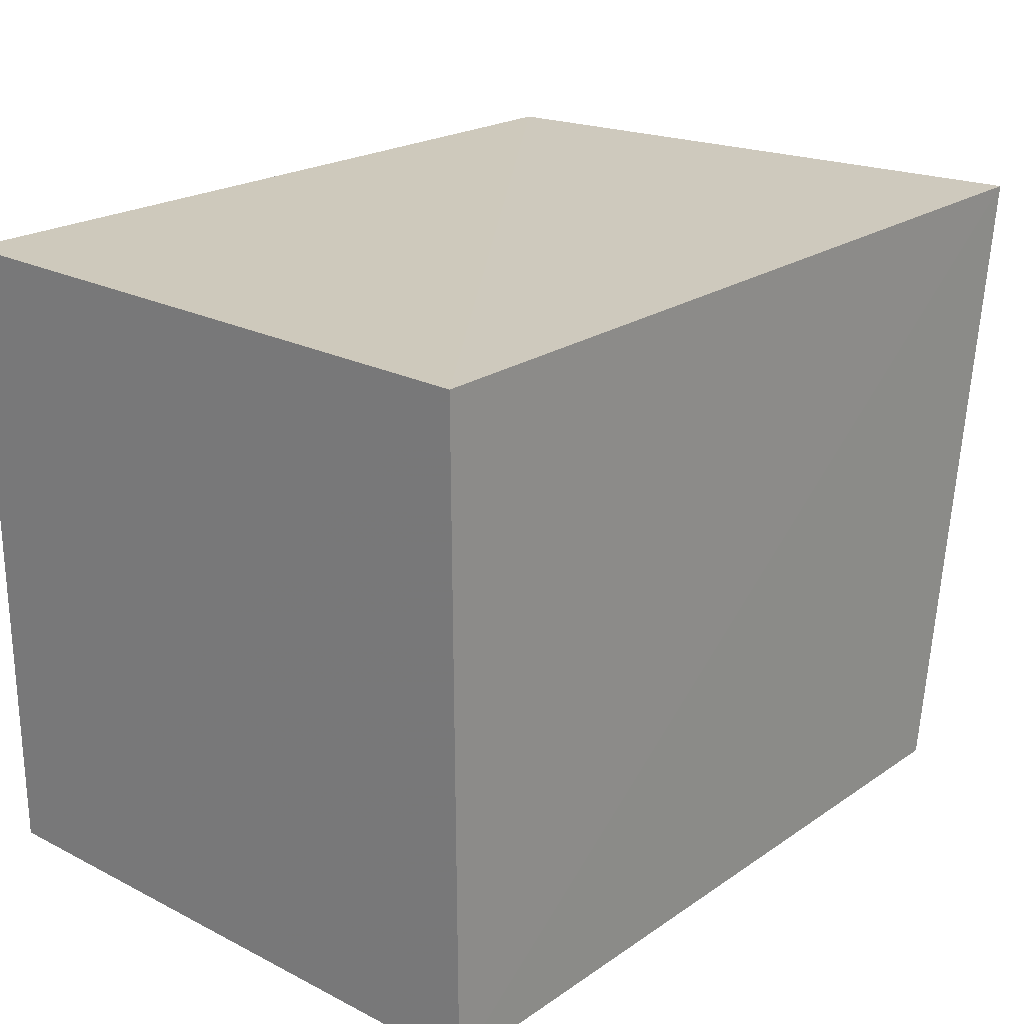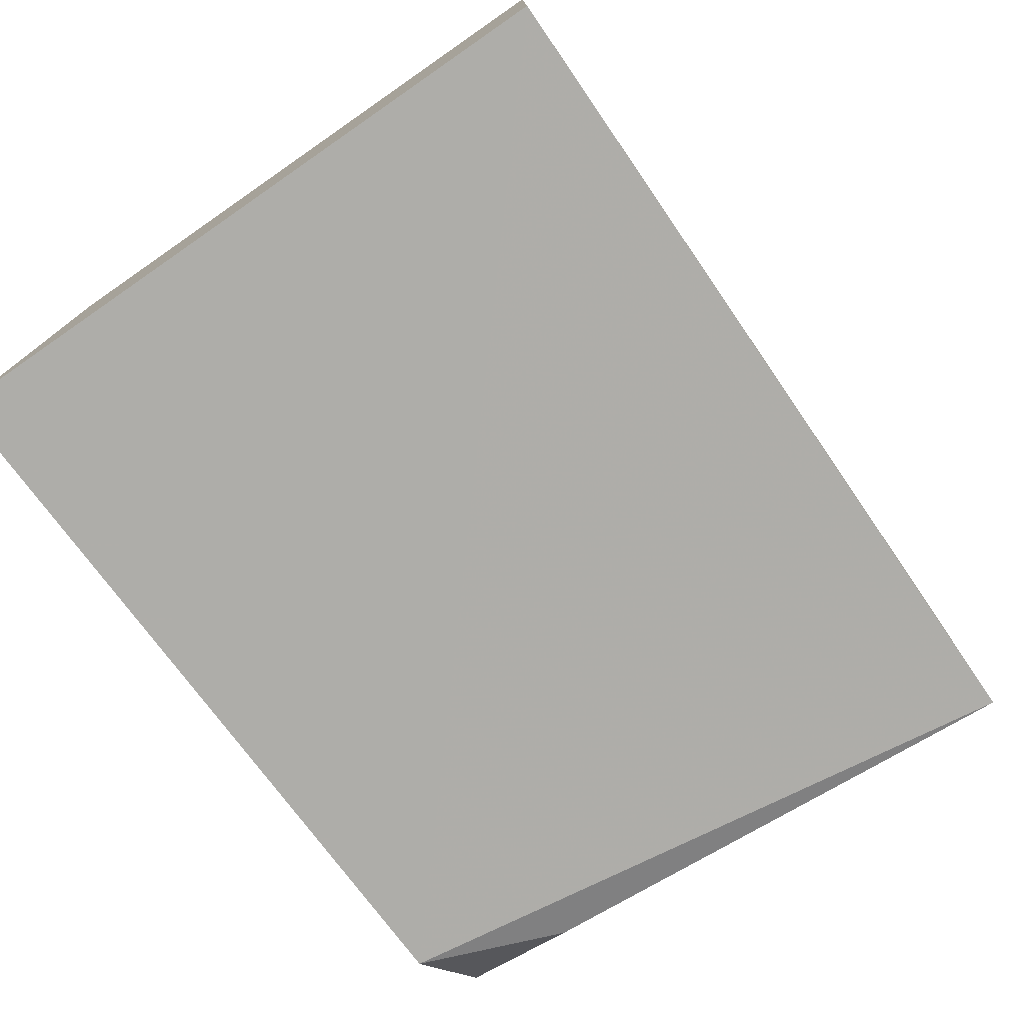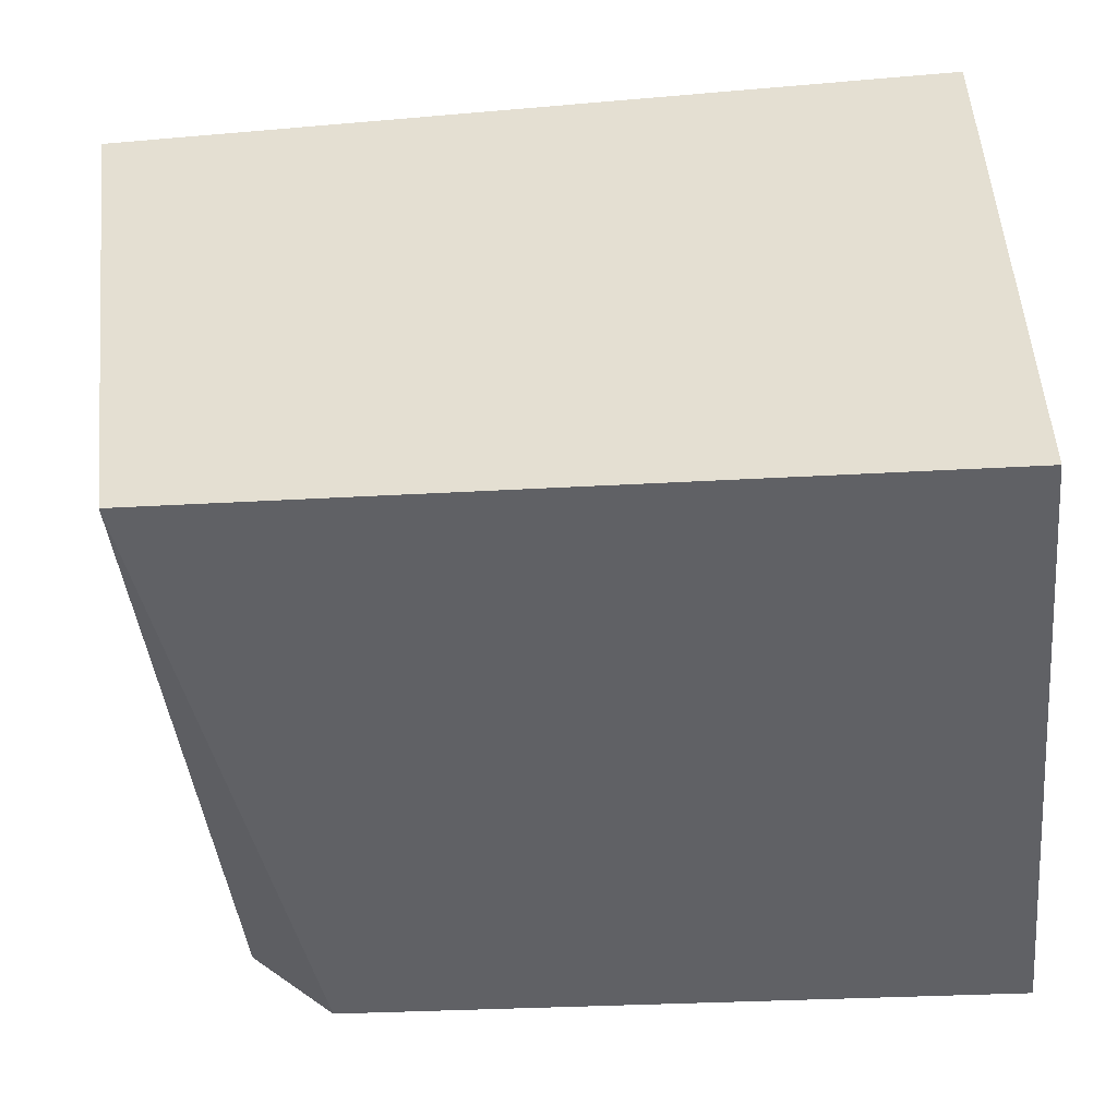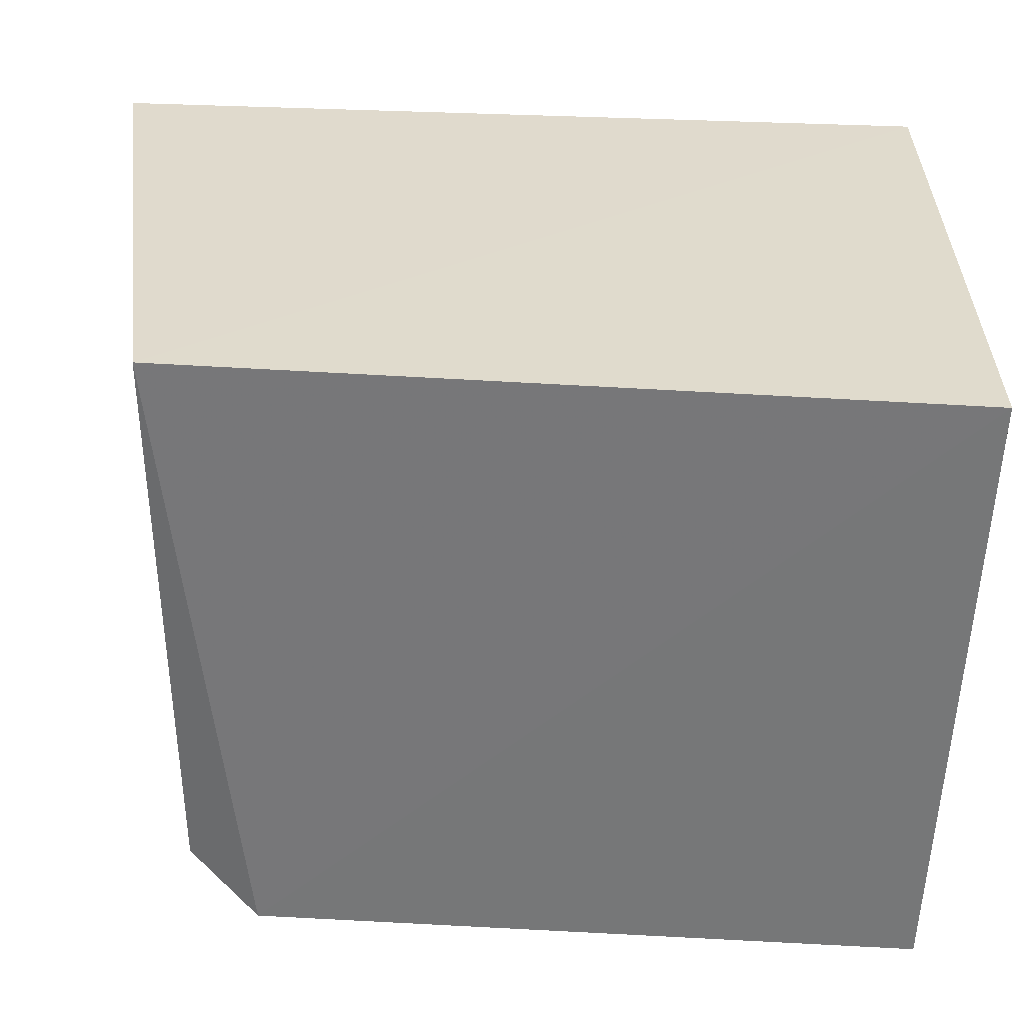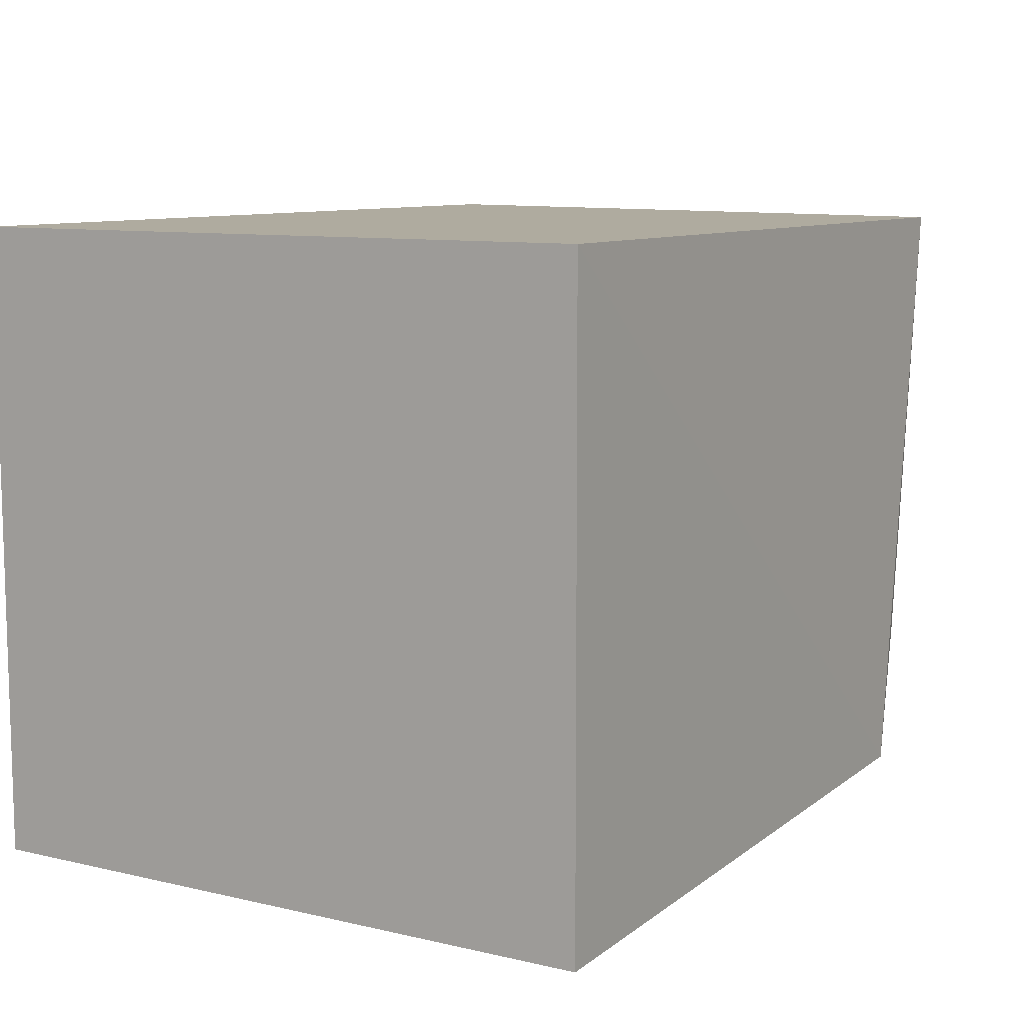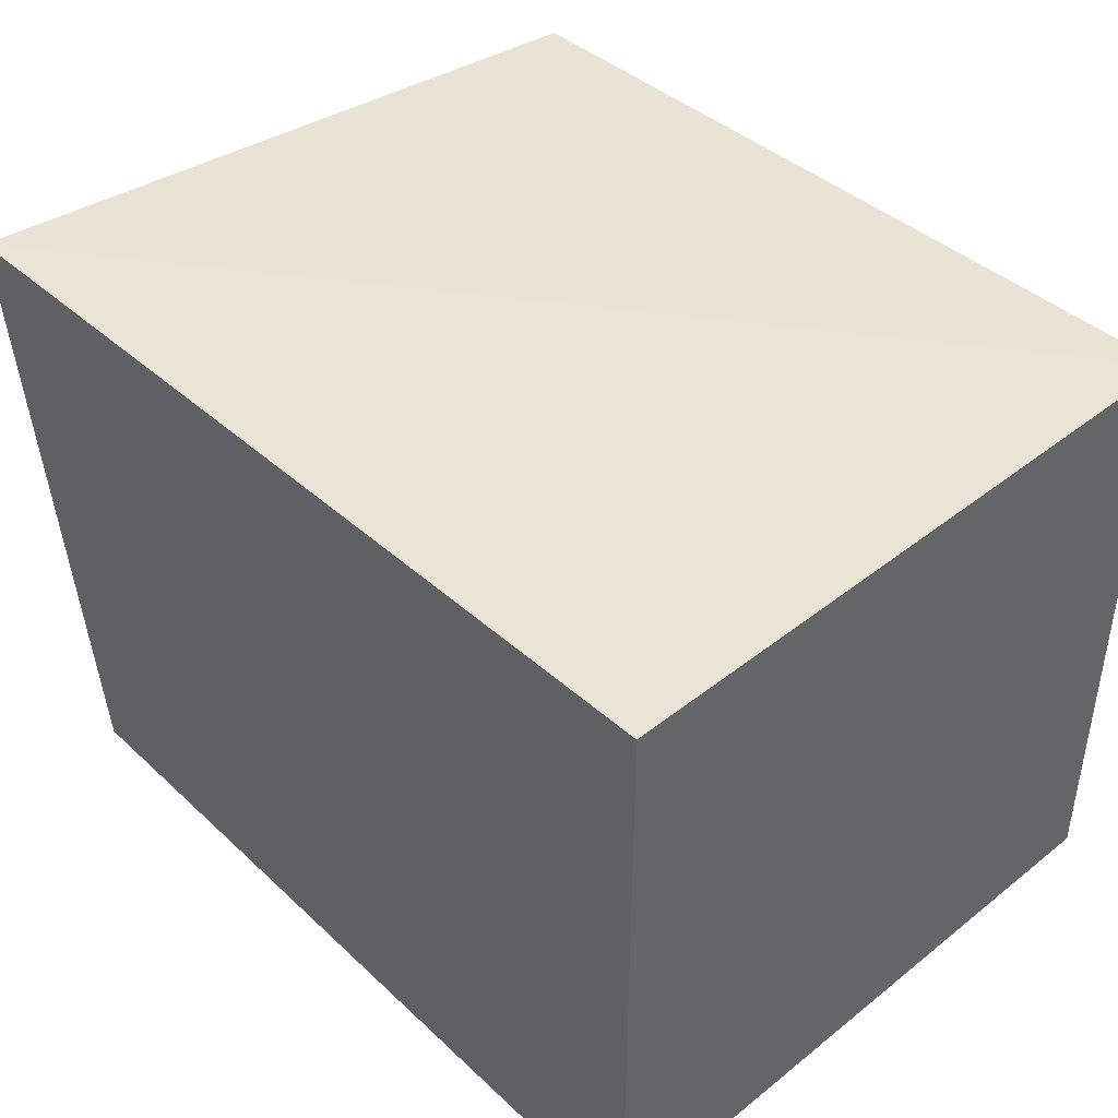
<metadata>
{"format":"obj","ext":"obj","renderer":"f3d","projection":"perspective","resolution":1024,"background":"white","views":[{"elev":22.5,"azim":131.3,"up":"+Z"},{"elev":-77.0,"azim":124.7,"up":"+Z"},{"elev":-49.5,"azim":5.4,"up":"+Y"},{"elev":-57.2,"azim":-1.9,"up":"+Y"},{"elev":9.6,"azim":121.4,"up":"+Y"},{"elev":42.6,"azim":46.9,"up":"+Y"}]}
</metadata>
<code>
v -0.03742 0.00192 0.0103
v -0.03742 -0.007453 0.0103
v -0.03747 -0.007459 0.0005474
v -0.04912 0.001874 0.0006403
v -0.05036 0.001896 0.01031
v -0.03747 0.001918 0.000565
v -0.04912 -0.006956 0.01033
v -0.04771 -0.007043 0.0005257
v -0.04876 -0.006794 0.001613
v -0.04859 -0.005099 0.0007494
f 1 2 3
f 6 1 3
f 6 5 1
f 6 4 5
f 7 2 1
f 7 1 5
f 8 6 3
f 8 4 6
f 8 3 2
f 8 2 7
f 9 7 5
f 9 5 4
f 9 8 7
f 10 9 4
f 10 4 8
f 10 8 9

</code>
